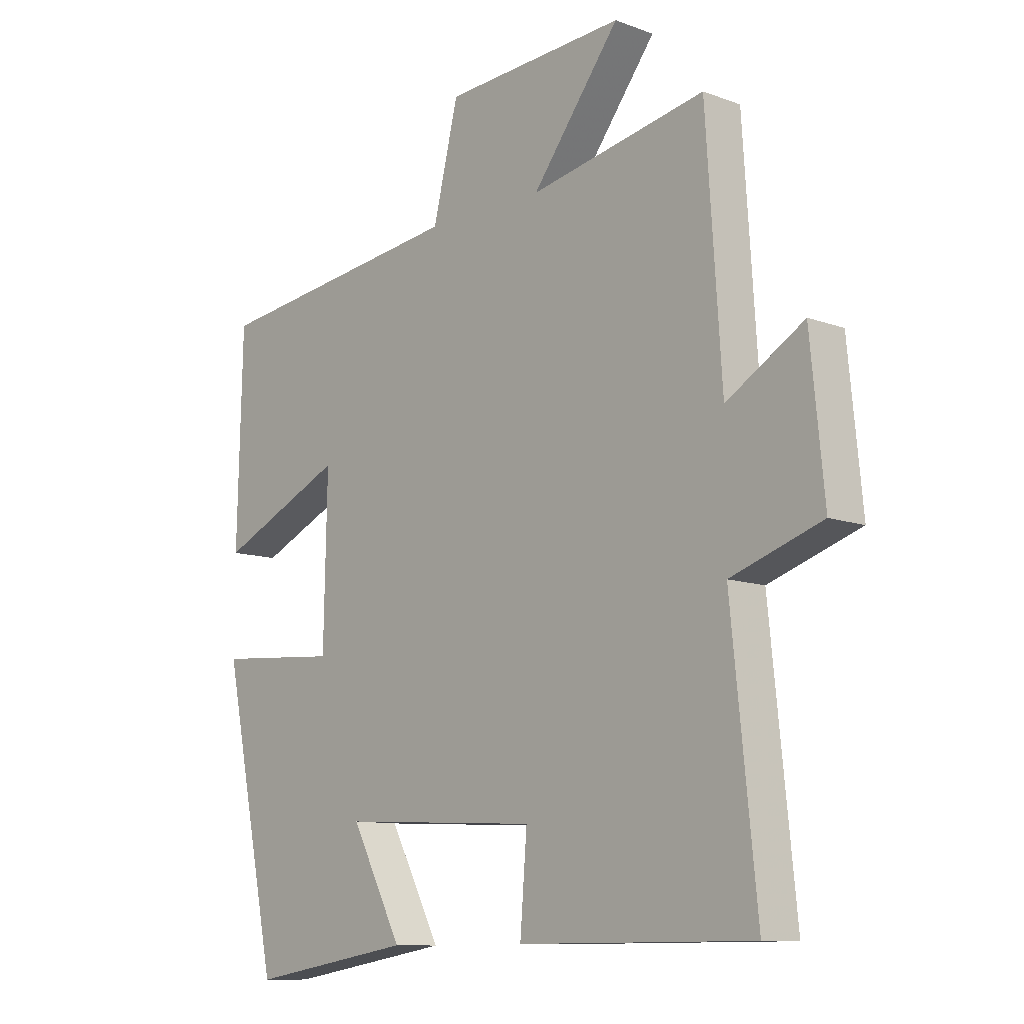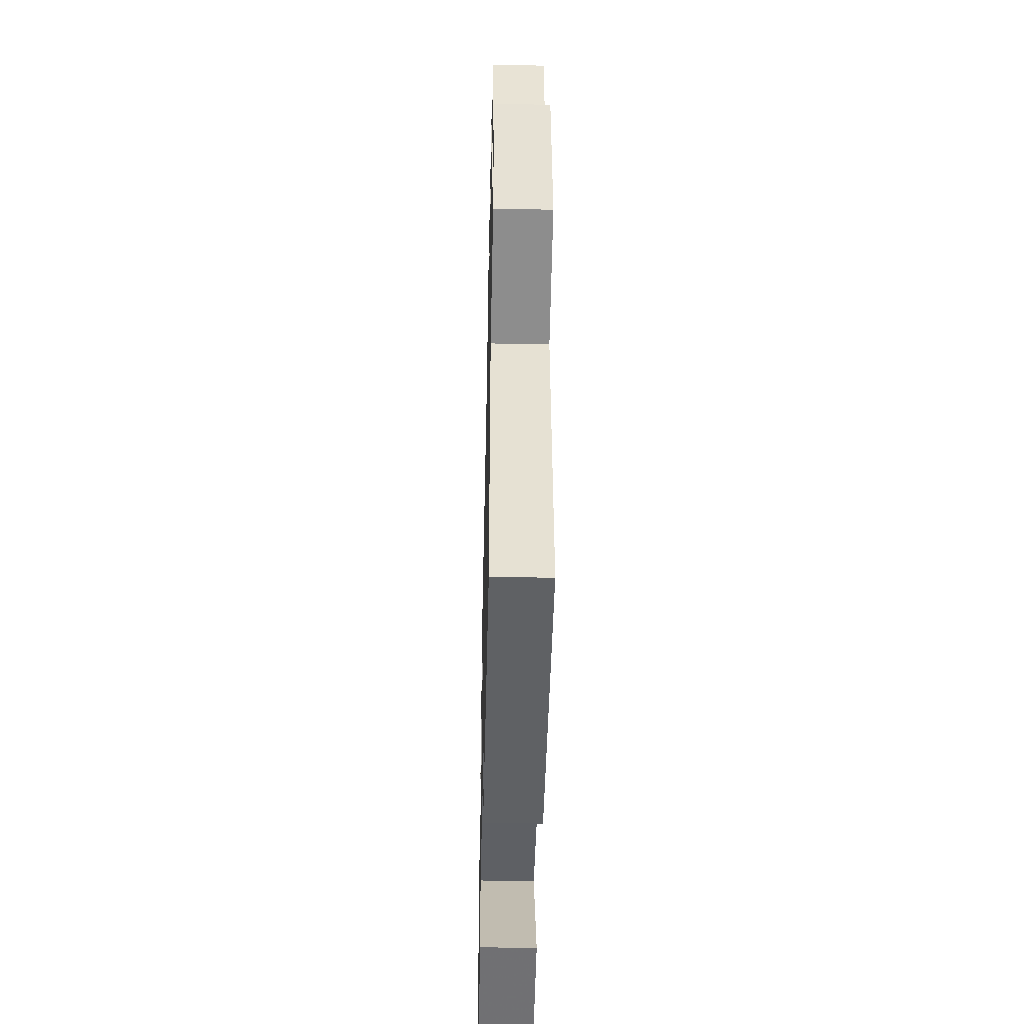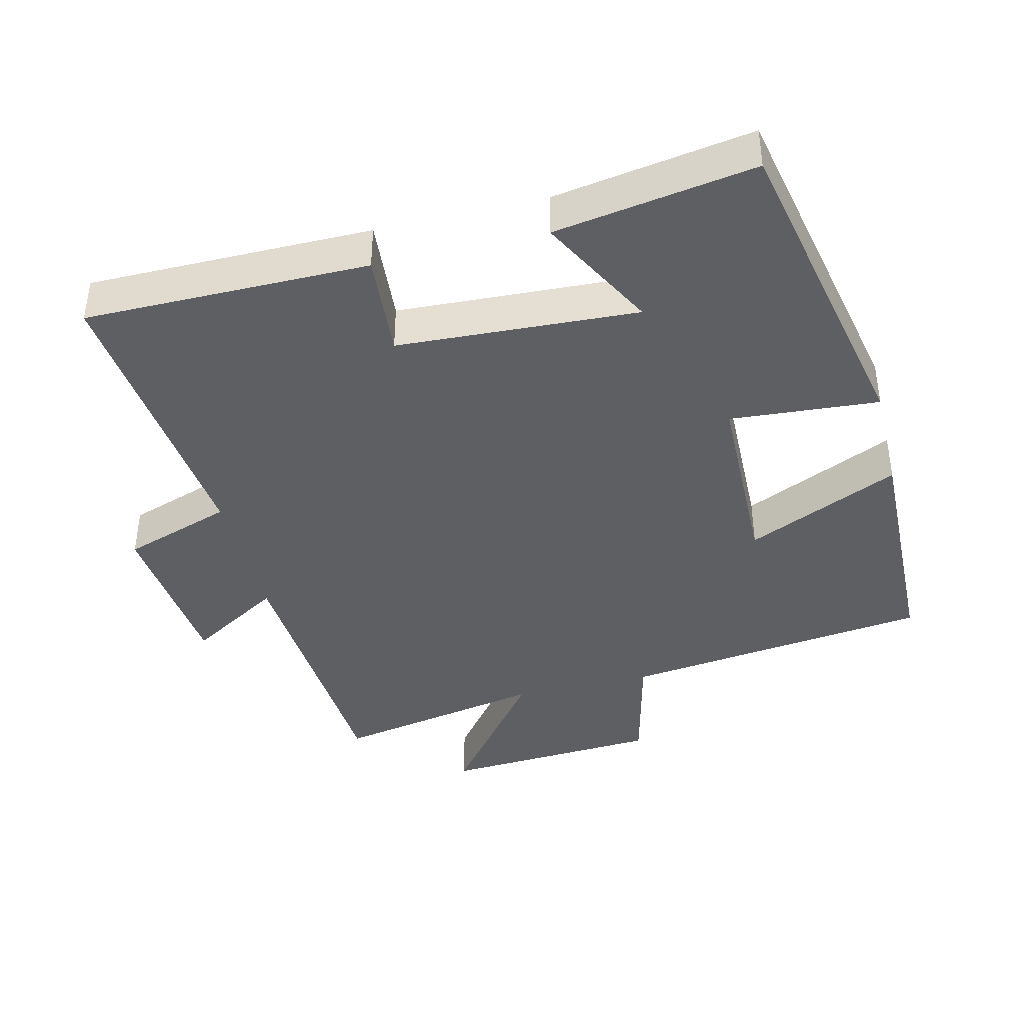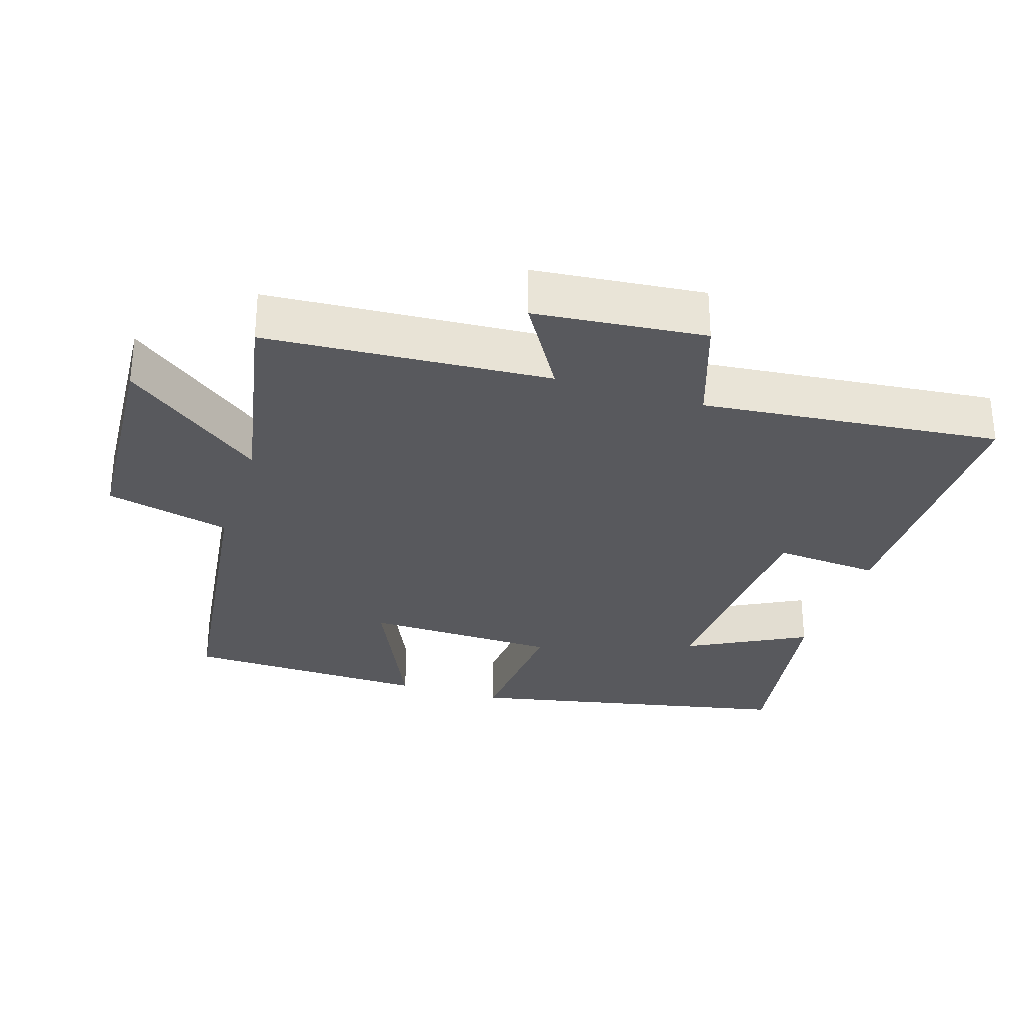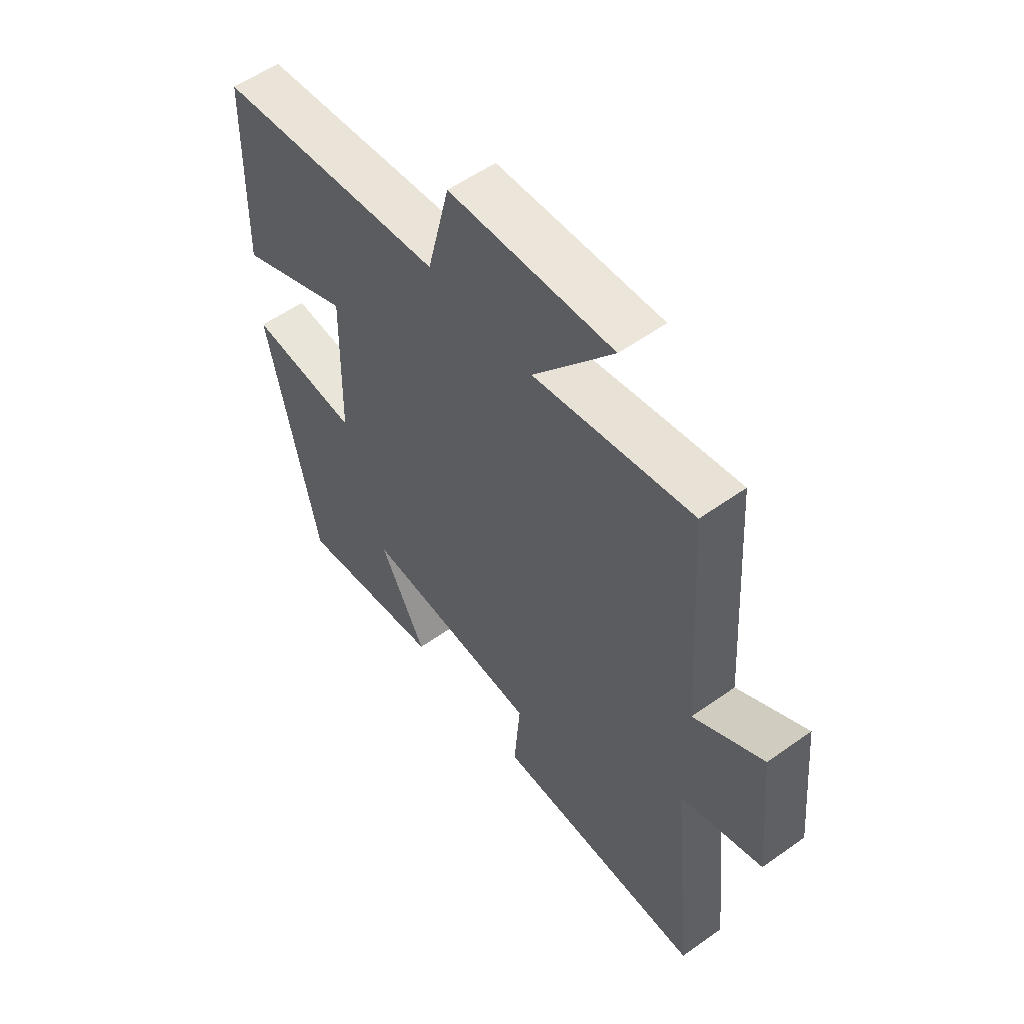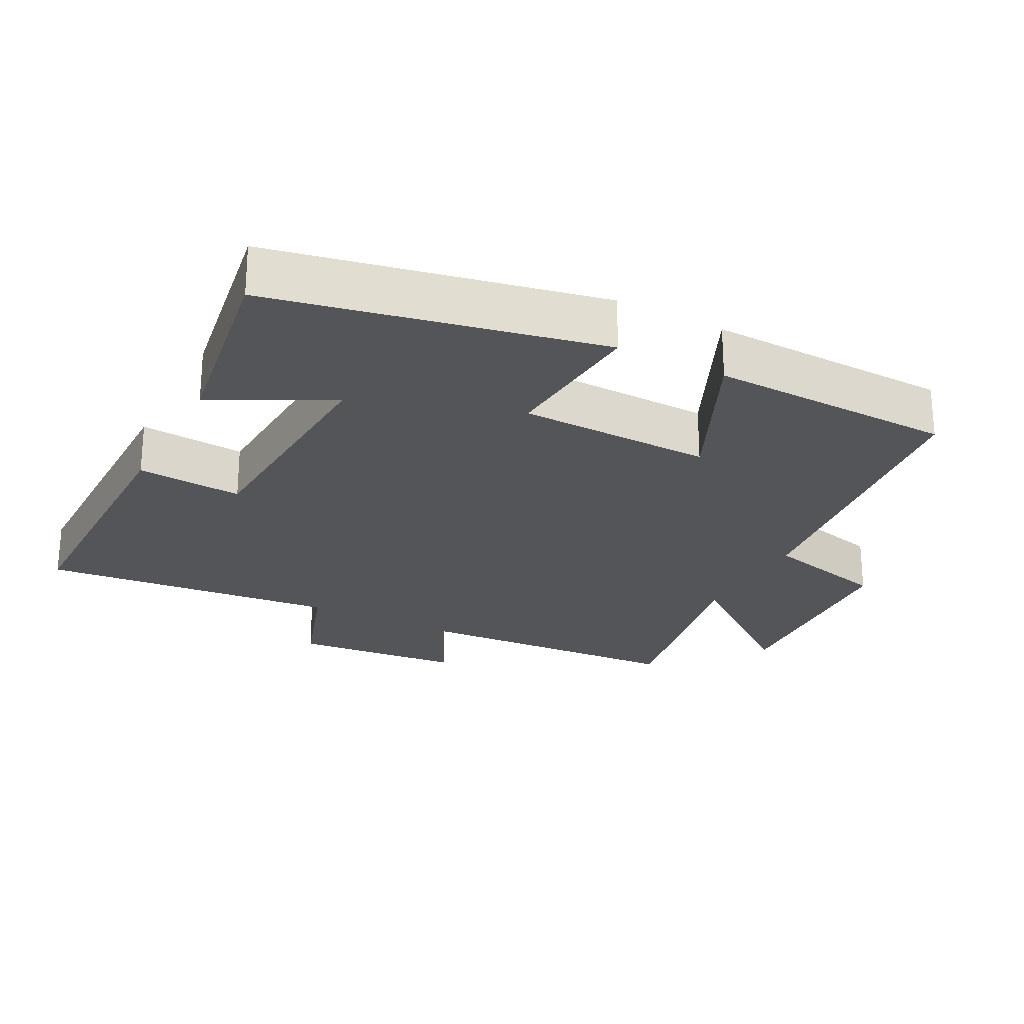
<metadata>
{"format":"obj","ext":"obj","renderer":"f3d","projection":"perspective","resolution":1024,"background":"white","views":[{"elev":-10.6,"azim":47.2,"up":"+Z"},{"elev":-45.8,"azim":88.7,"up":"+Z"},{"elev":-40.6,"azim":-166.3,"up":"+Y"},{"elev":-30.1,"azim":72.3,"up":"+Y"},{"elev":55.9,"azim":53.2,"up":"+Z"},{"elev":-24.7,"azim":-117.7,"up":"+Y"}]}
</metadata>
<code>
v -0.402 0.07 -0.547
v -0.5 0.07 -0.073
v -0.284 0.07 -0.089
v -0.278 0.07 0.191
v -0.5 0.07 0.089
v -0.491 0.07 0.443
v -0.043 0.07 0.5
v 0.001 0.07 0.681
v 0.319 0.07 0.701
v 0.165 0.07 0.5
v 0.473 0.07 0.56
v 0.5 0.07 0.15
v 0.635 0.07 0.232
v 0.659 0.07 -0.014
v 0.5 0.07 -0.068
v 0.544 0.07 -0.499
v 0.133 0.07 -0.5
v 0.145 0.07 -0.347
v -0.203 0.07 -0.329
v -0.113 0.07 -0.5
v -0.402 0 -0.547
v -0.5 0 -0.073
v -0.284 0 -0.089
v -0.278 0 0.191
v -0.5 0 0.089
v -0.491 0 0.443
v -0.043 0 0.5
v 0.001 0 0.681
v 0.319 0 0.701
v 0.165 0 0.5
v 0.473 0 0.56
v 0.5 0 0.15
v 0.635 0 0.232
v 0.659 0 -0.014
v 0.5 0 -0.068
v 0.544 0 -0.499
v 0.133 0 -0.5
v 0.145 0 -0.347
v -0.203 0 -0.329
v -0.113 0 -0.5
f 19 20 1 2
f 18 19 2 3
f 15 16 17 18
f 15 18 3 4
f 12 13 14 15
f 12 15 4
f 11 12 4
f 10 11 4
f 7 8 9 10
f 6 7 10
f 5 6 10
f 4 5 10
f 22 21 40 39
f 23 22 39 38
f 38 37 36 35
f 24 23 38 35
f 35 34 33 32
f 24 35 32
f 24 32 31
f 24 31 30
f 30 29 28 27
f 30 27 26
f 30 26 25
f 30 25 24
f 1 21 22 2
f 2 22 23 3
f 3 23 24 4
f 4 24 25 5
f 5 25 26 6
f 6 26 27 7
f 7 27 28 8
f 8 28 29 9
f 9 29 30 10
f 10 30 31 11
f 11 31 32 12
f 12 32 33 13
f 13 33 34 14
f 14 34 35 15
f 15 35 36 16
f 16 36 37 17
f 17 37 38 18
f 18 38 39 19
f 19 39 40 20
f 20 40 21 1

</code>
